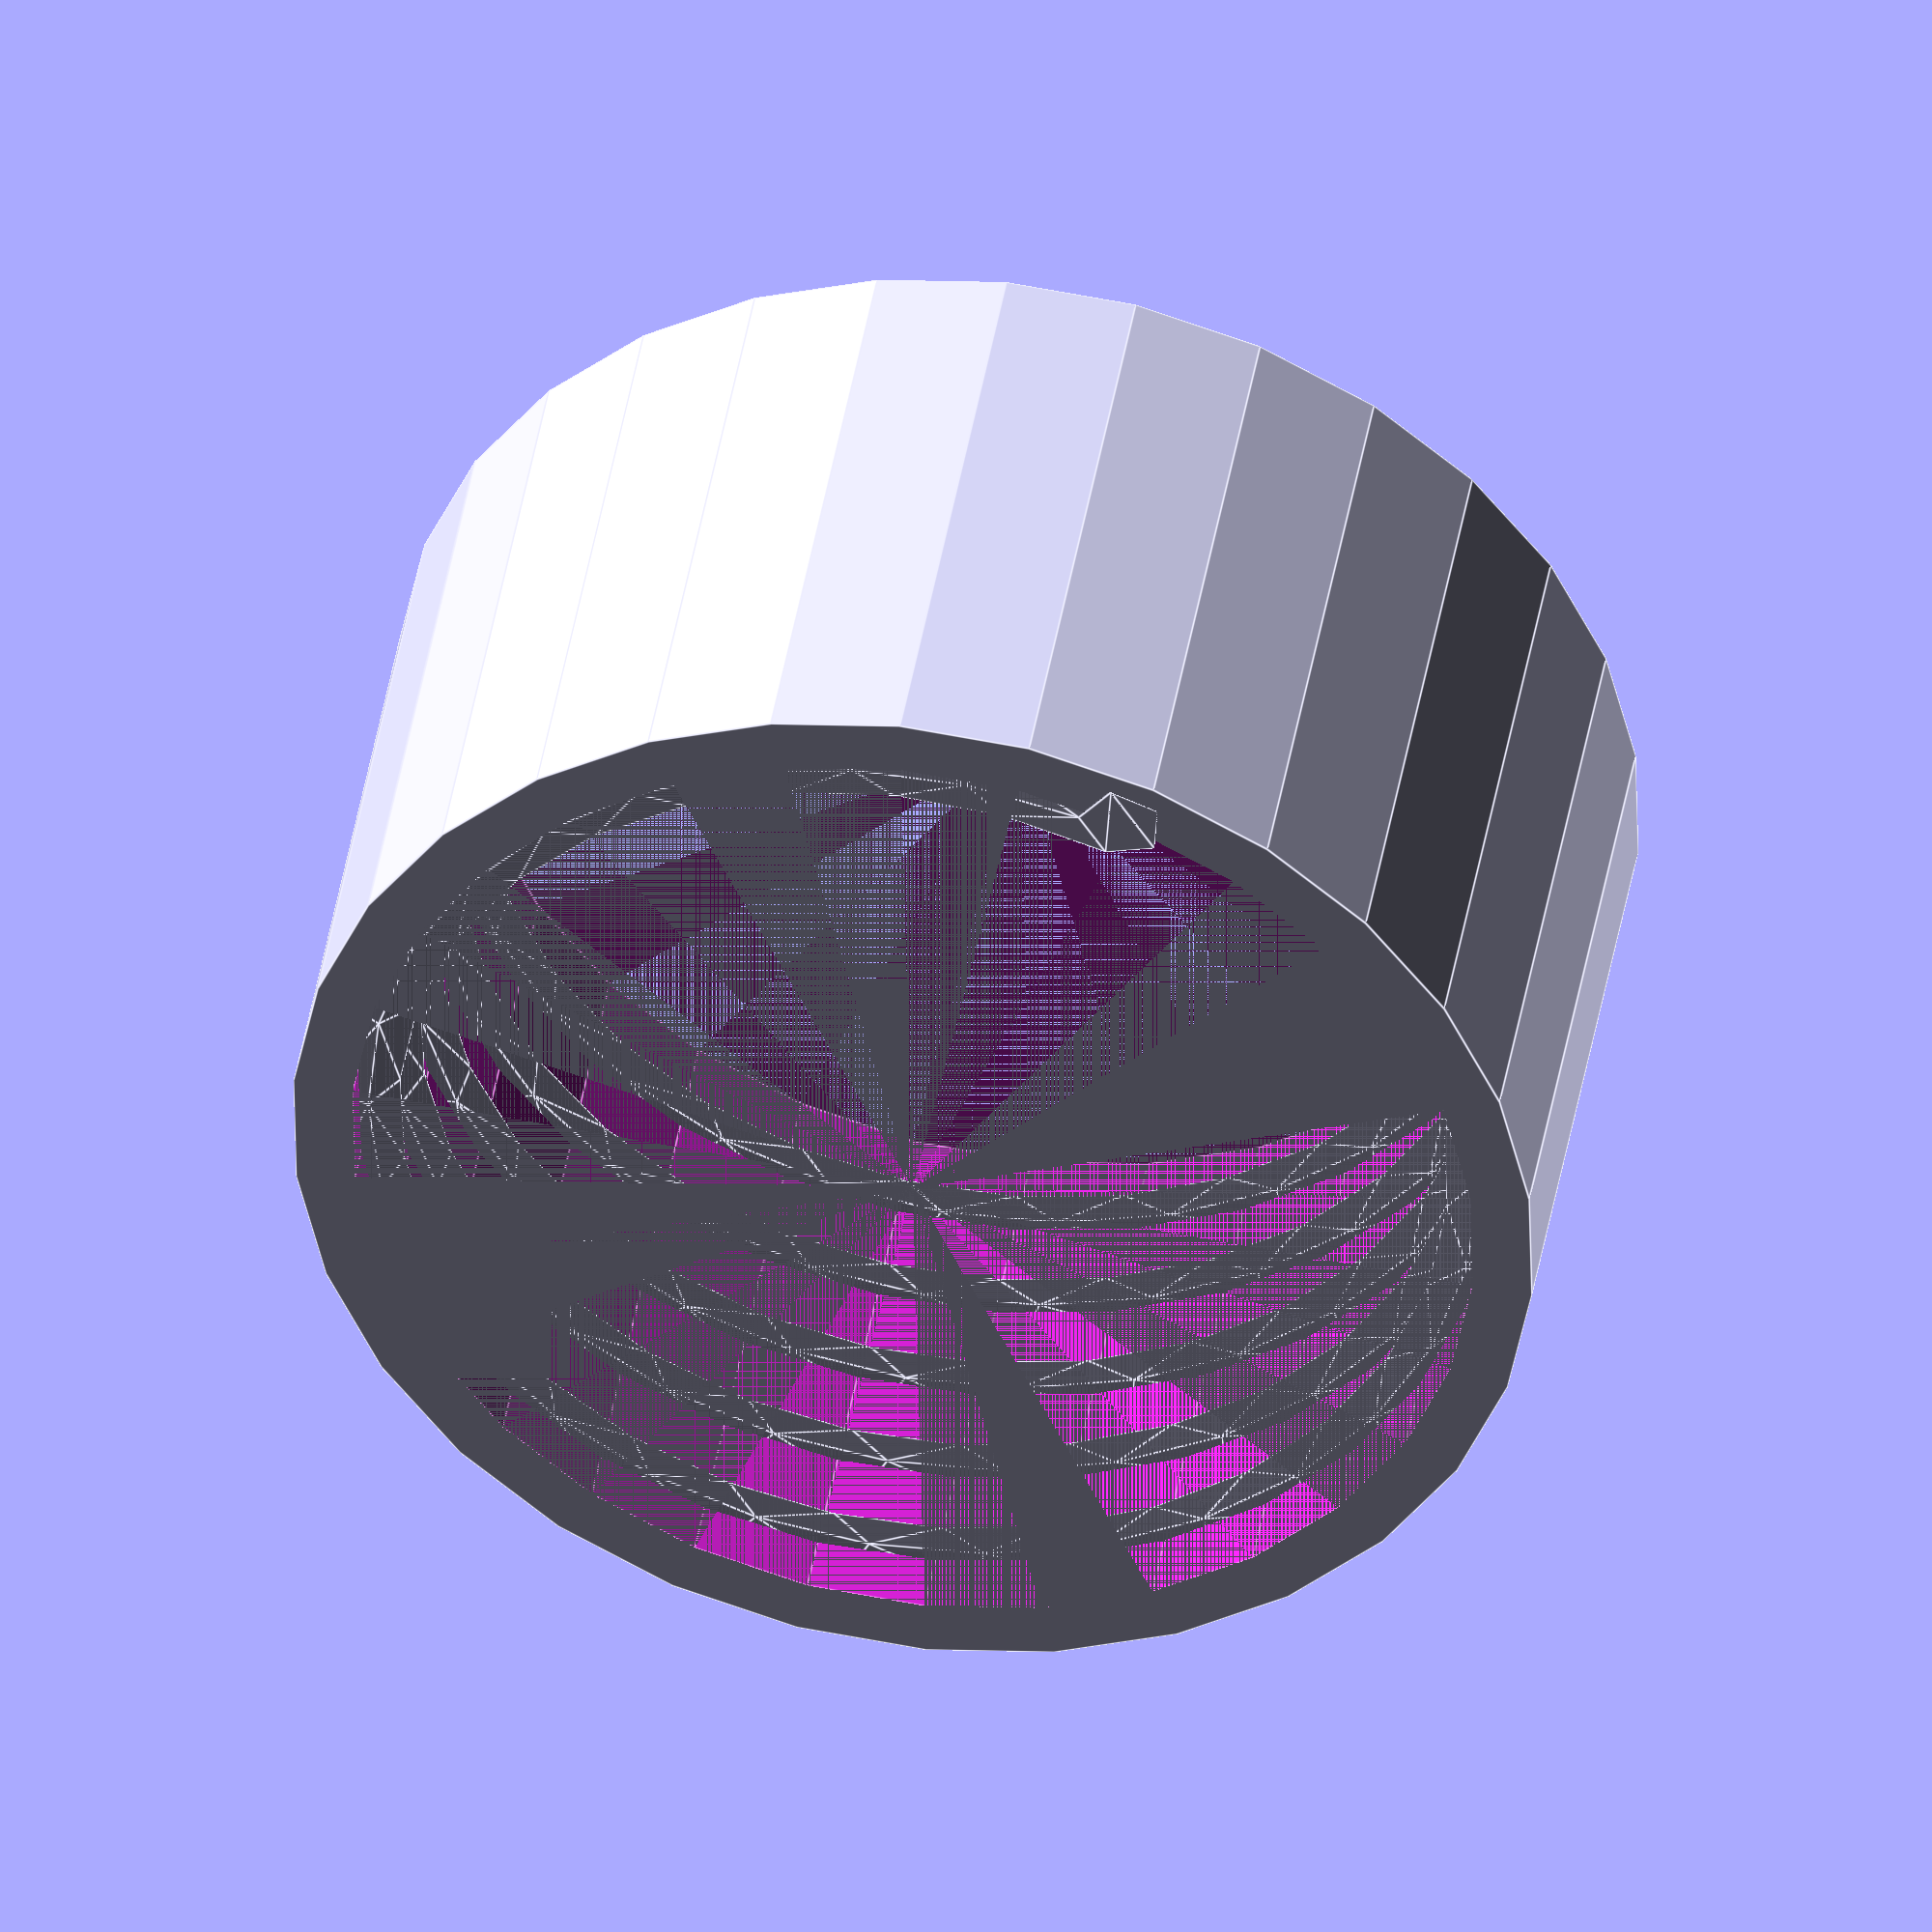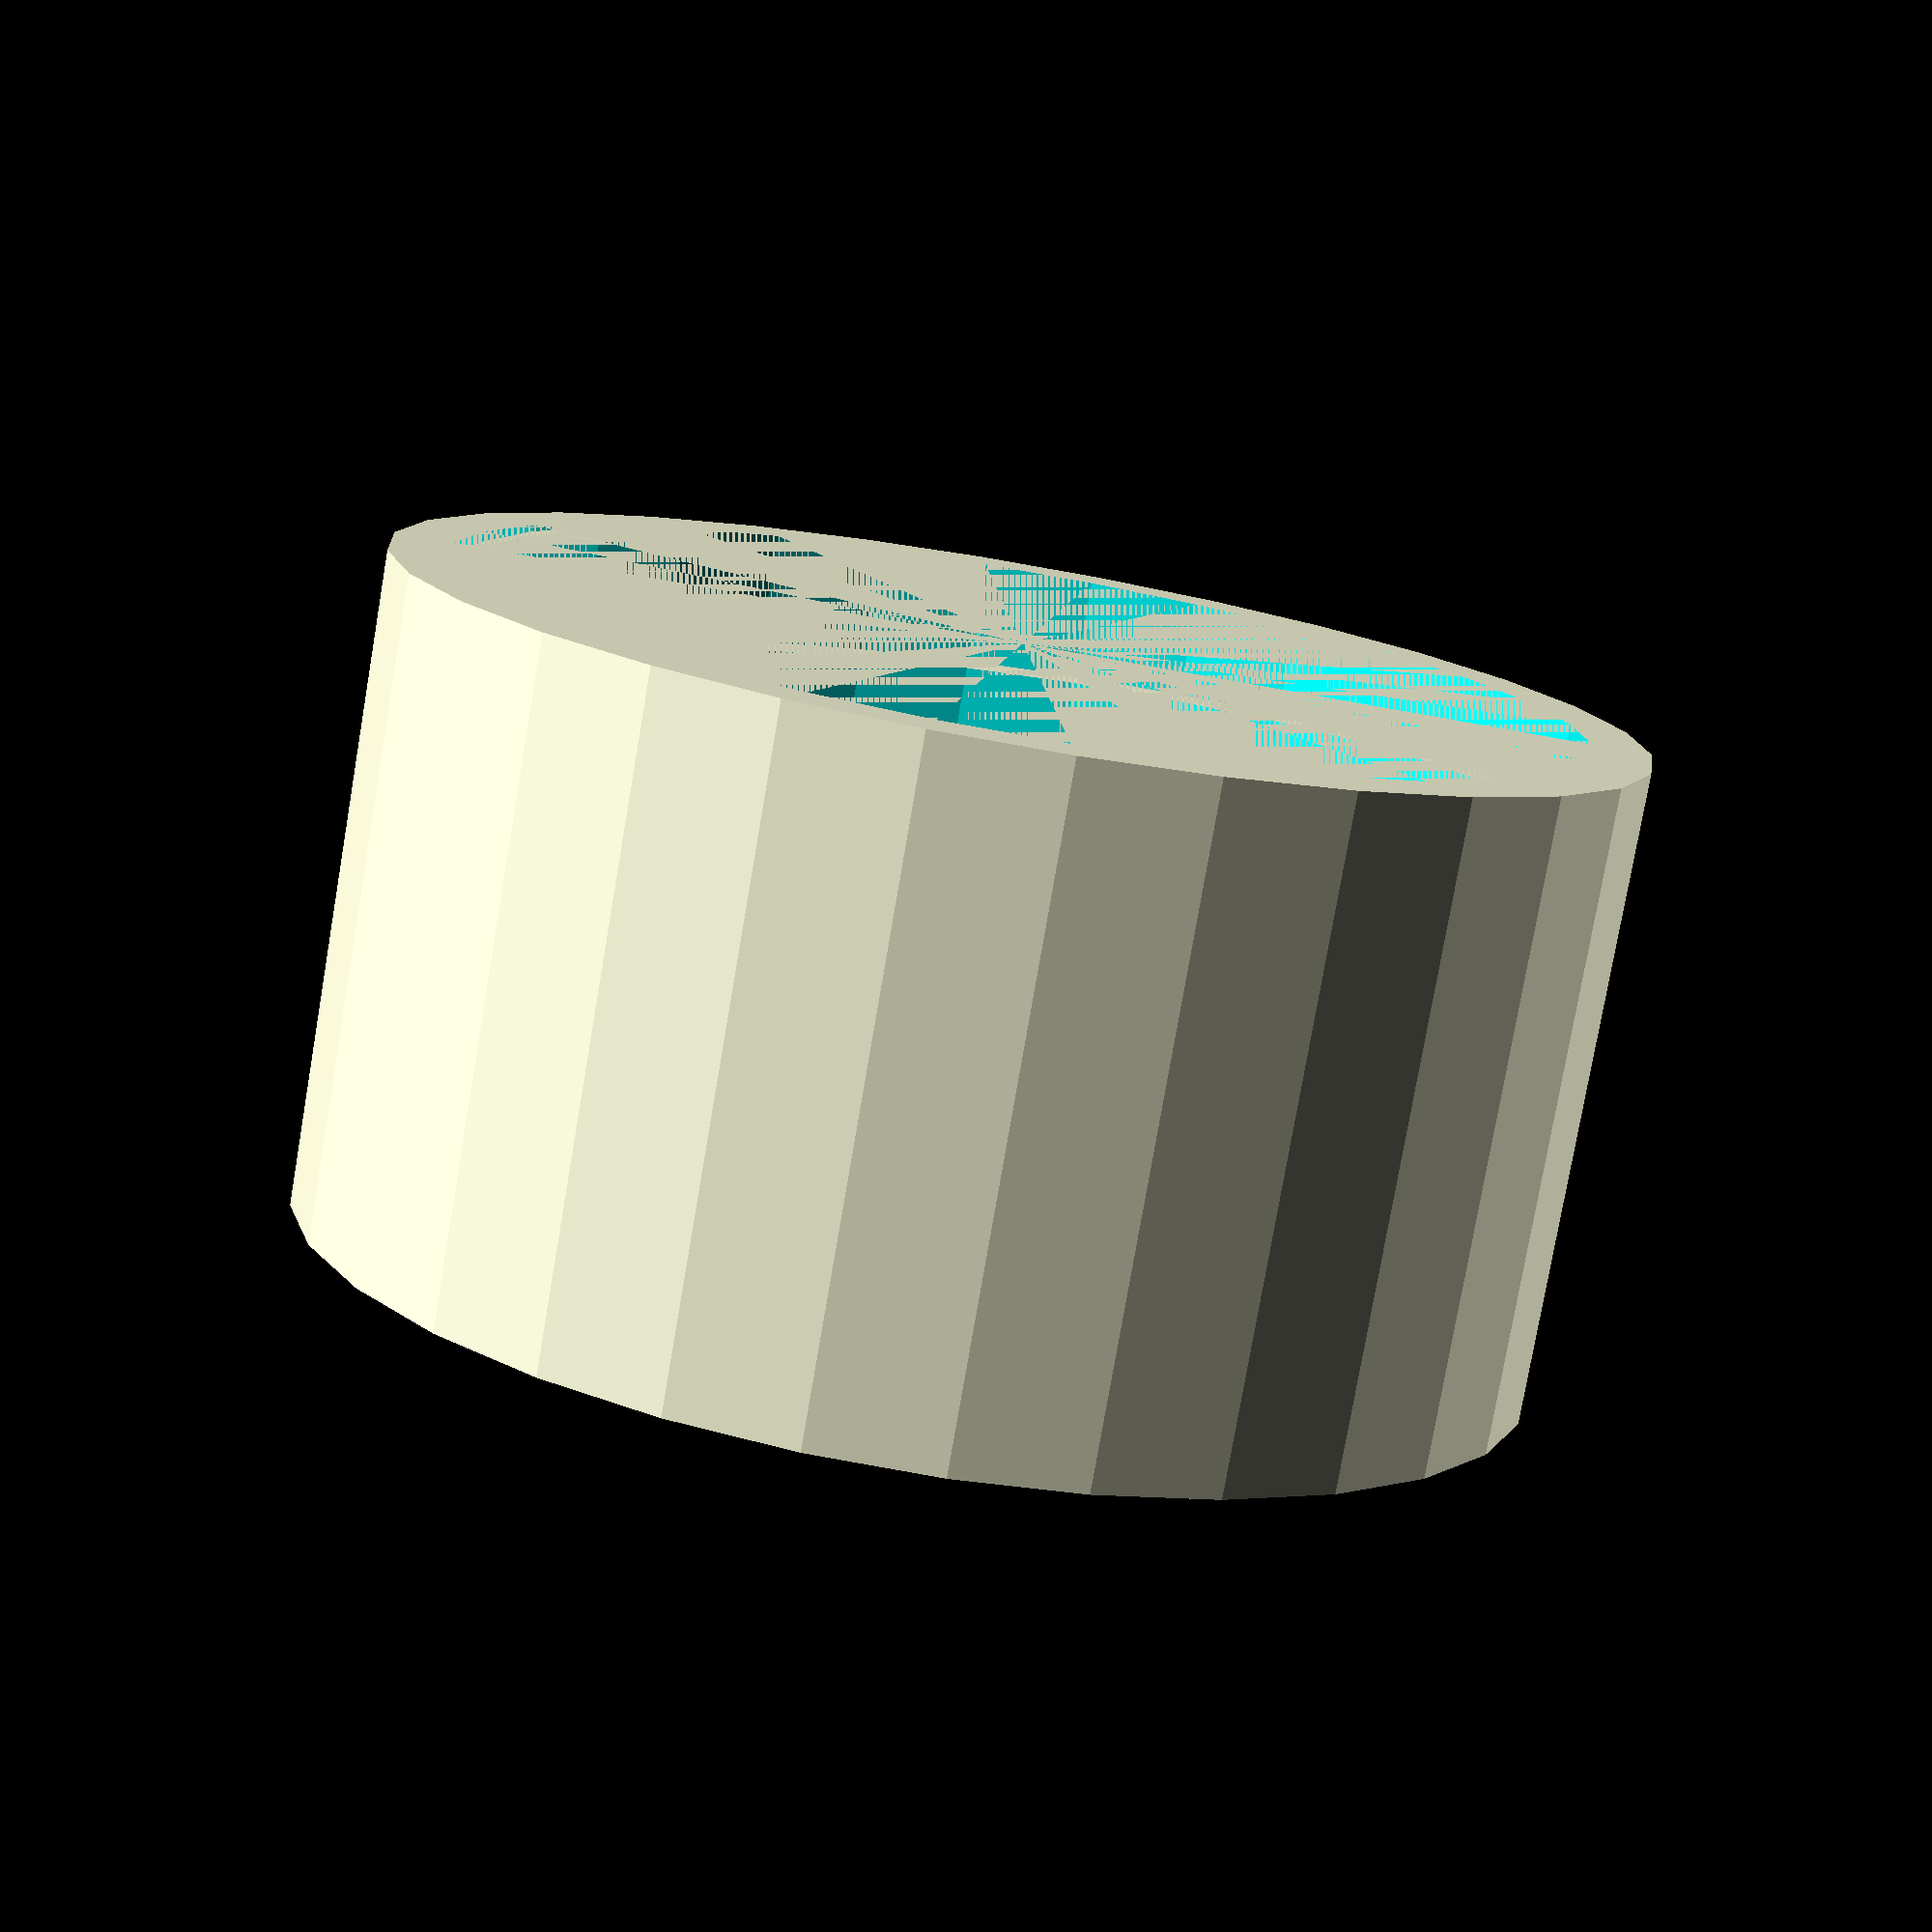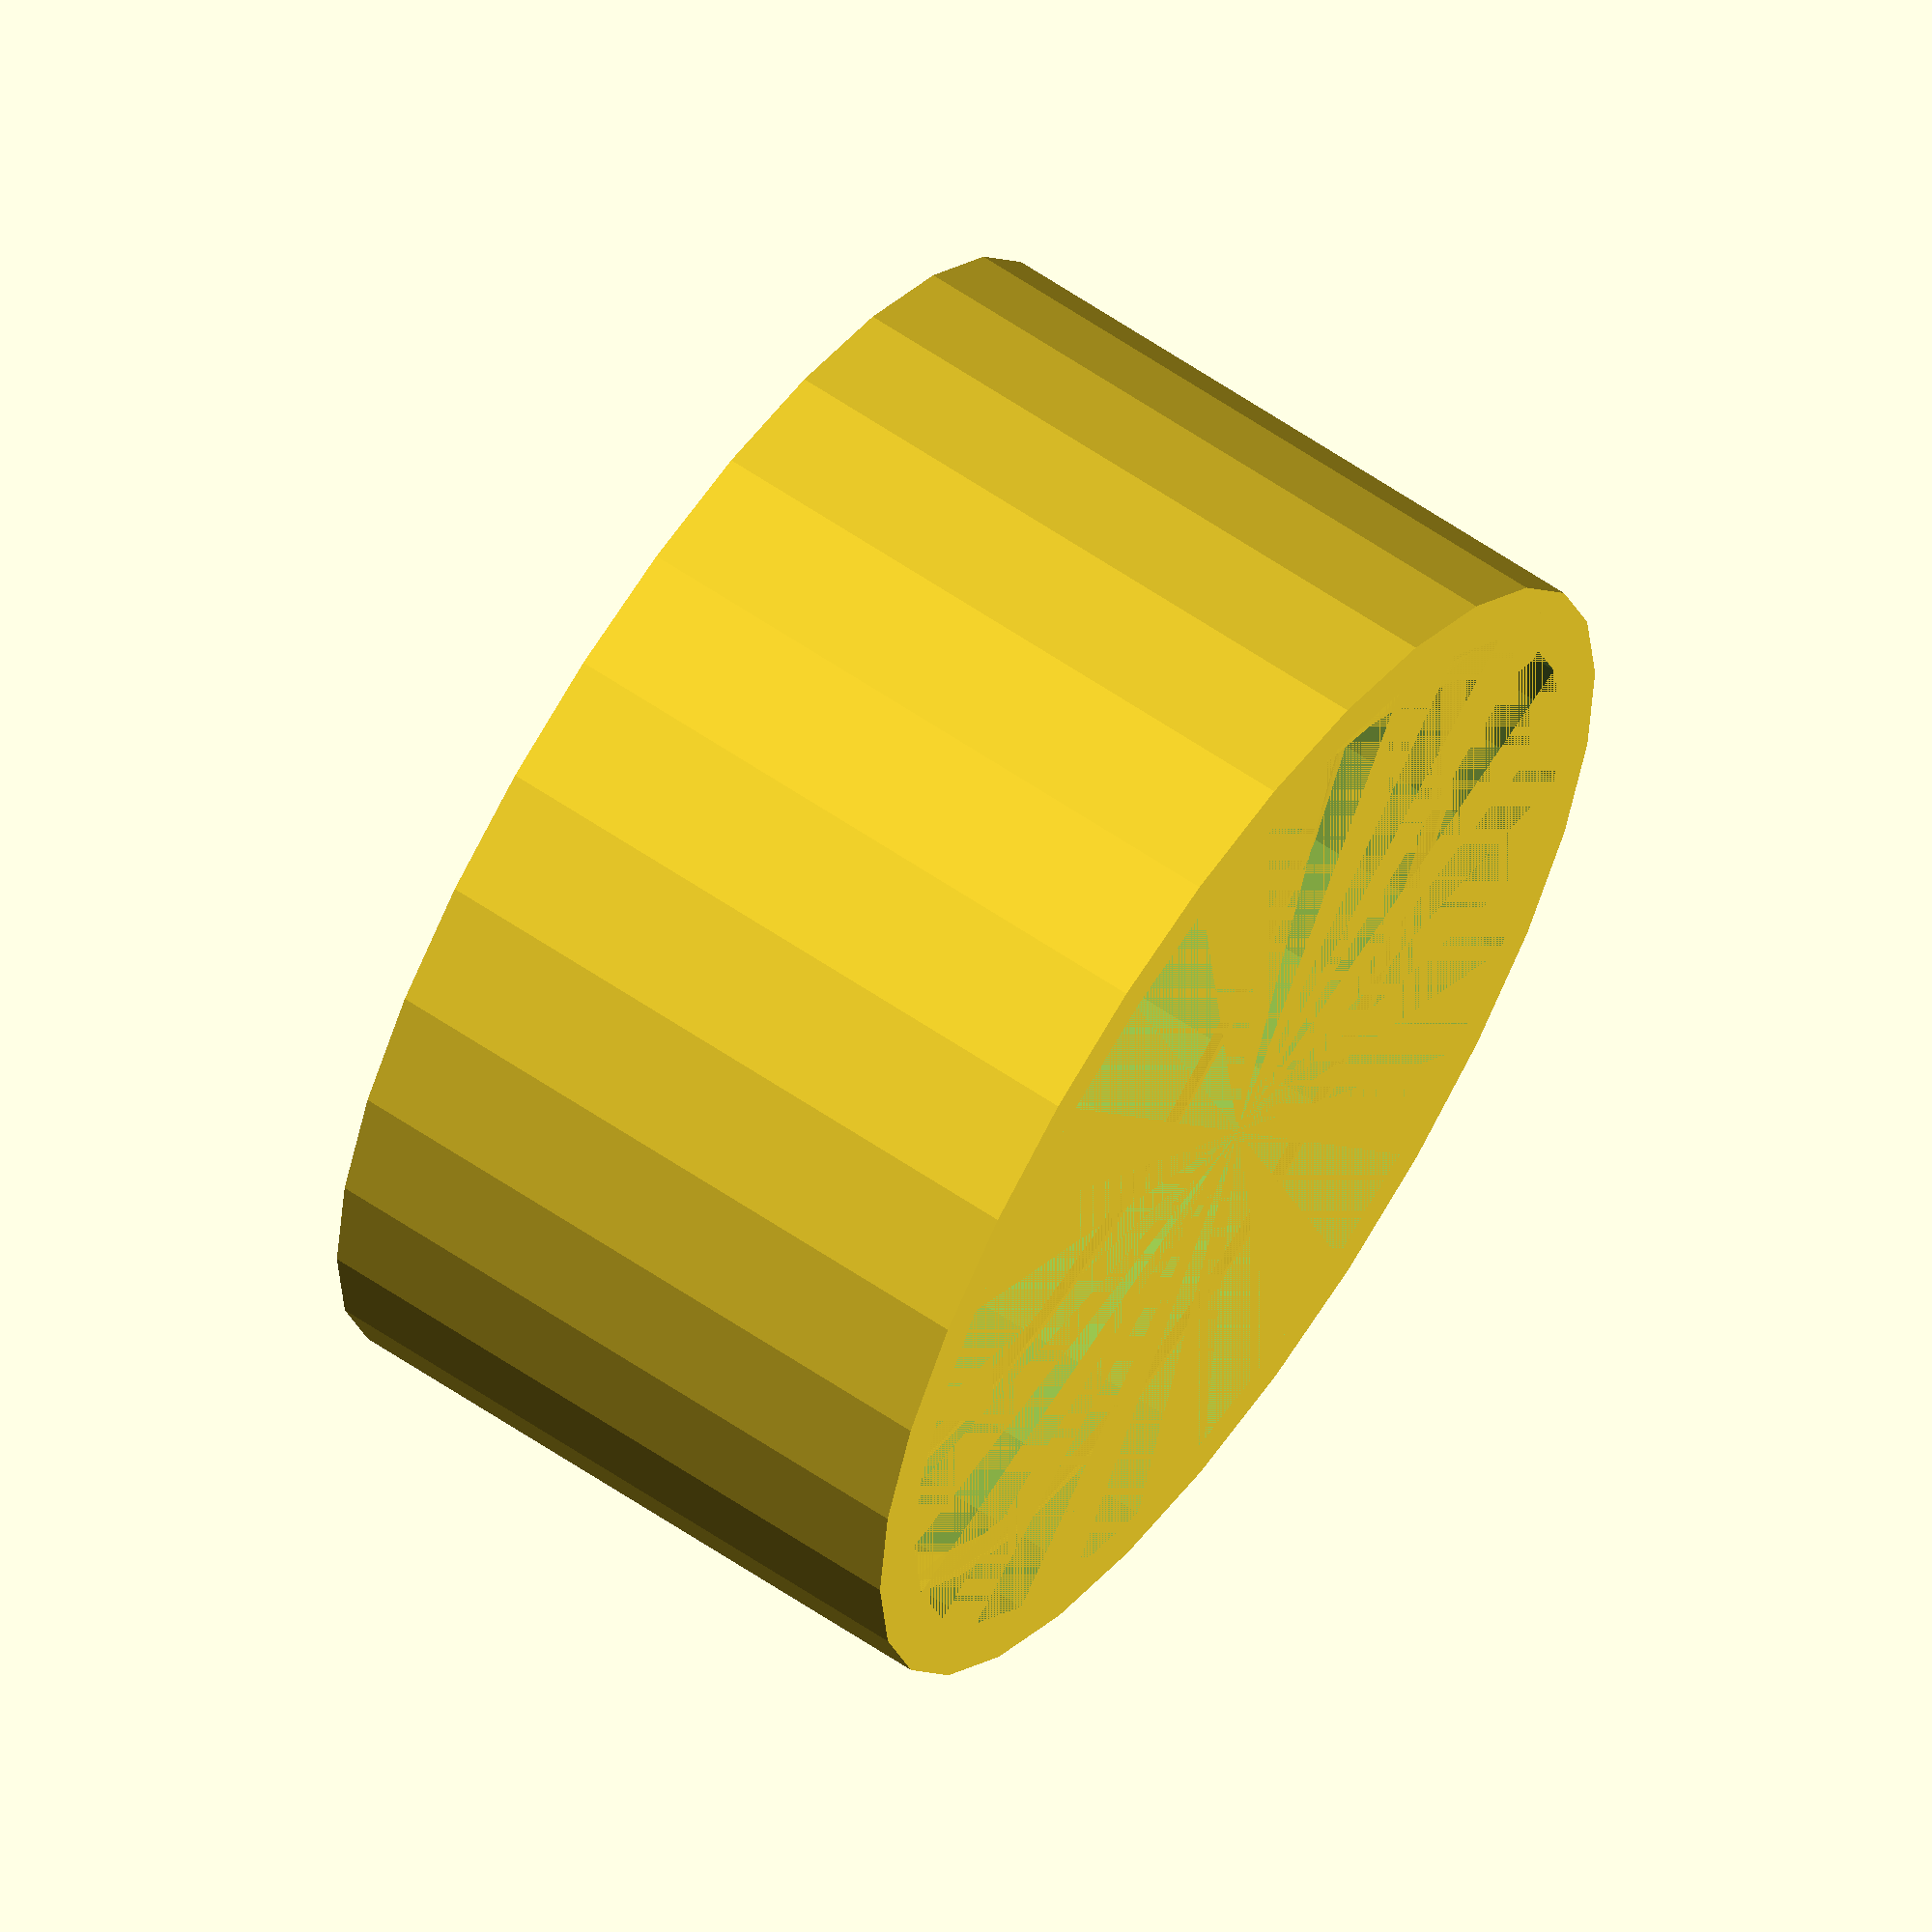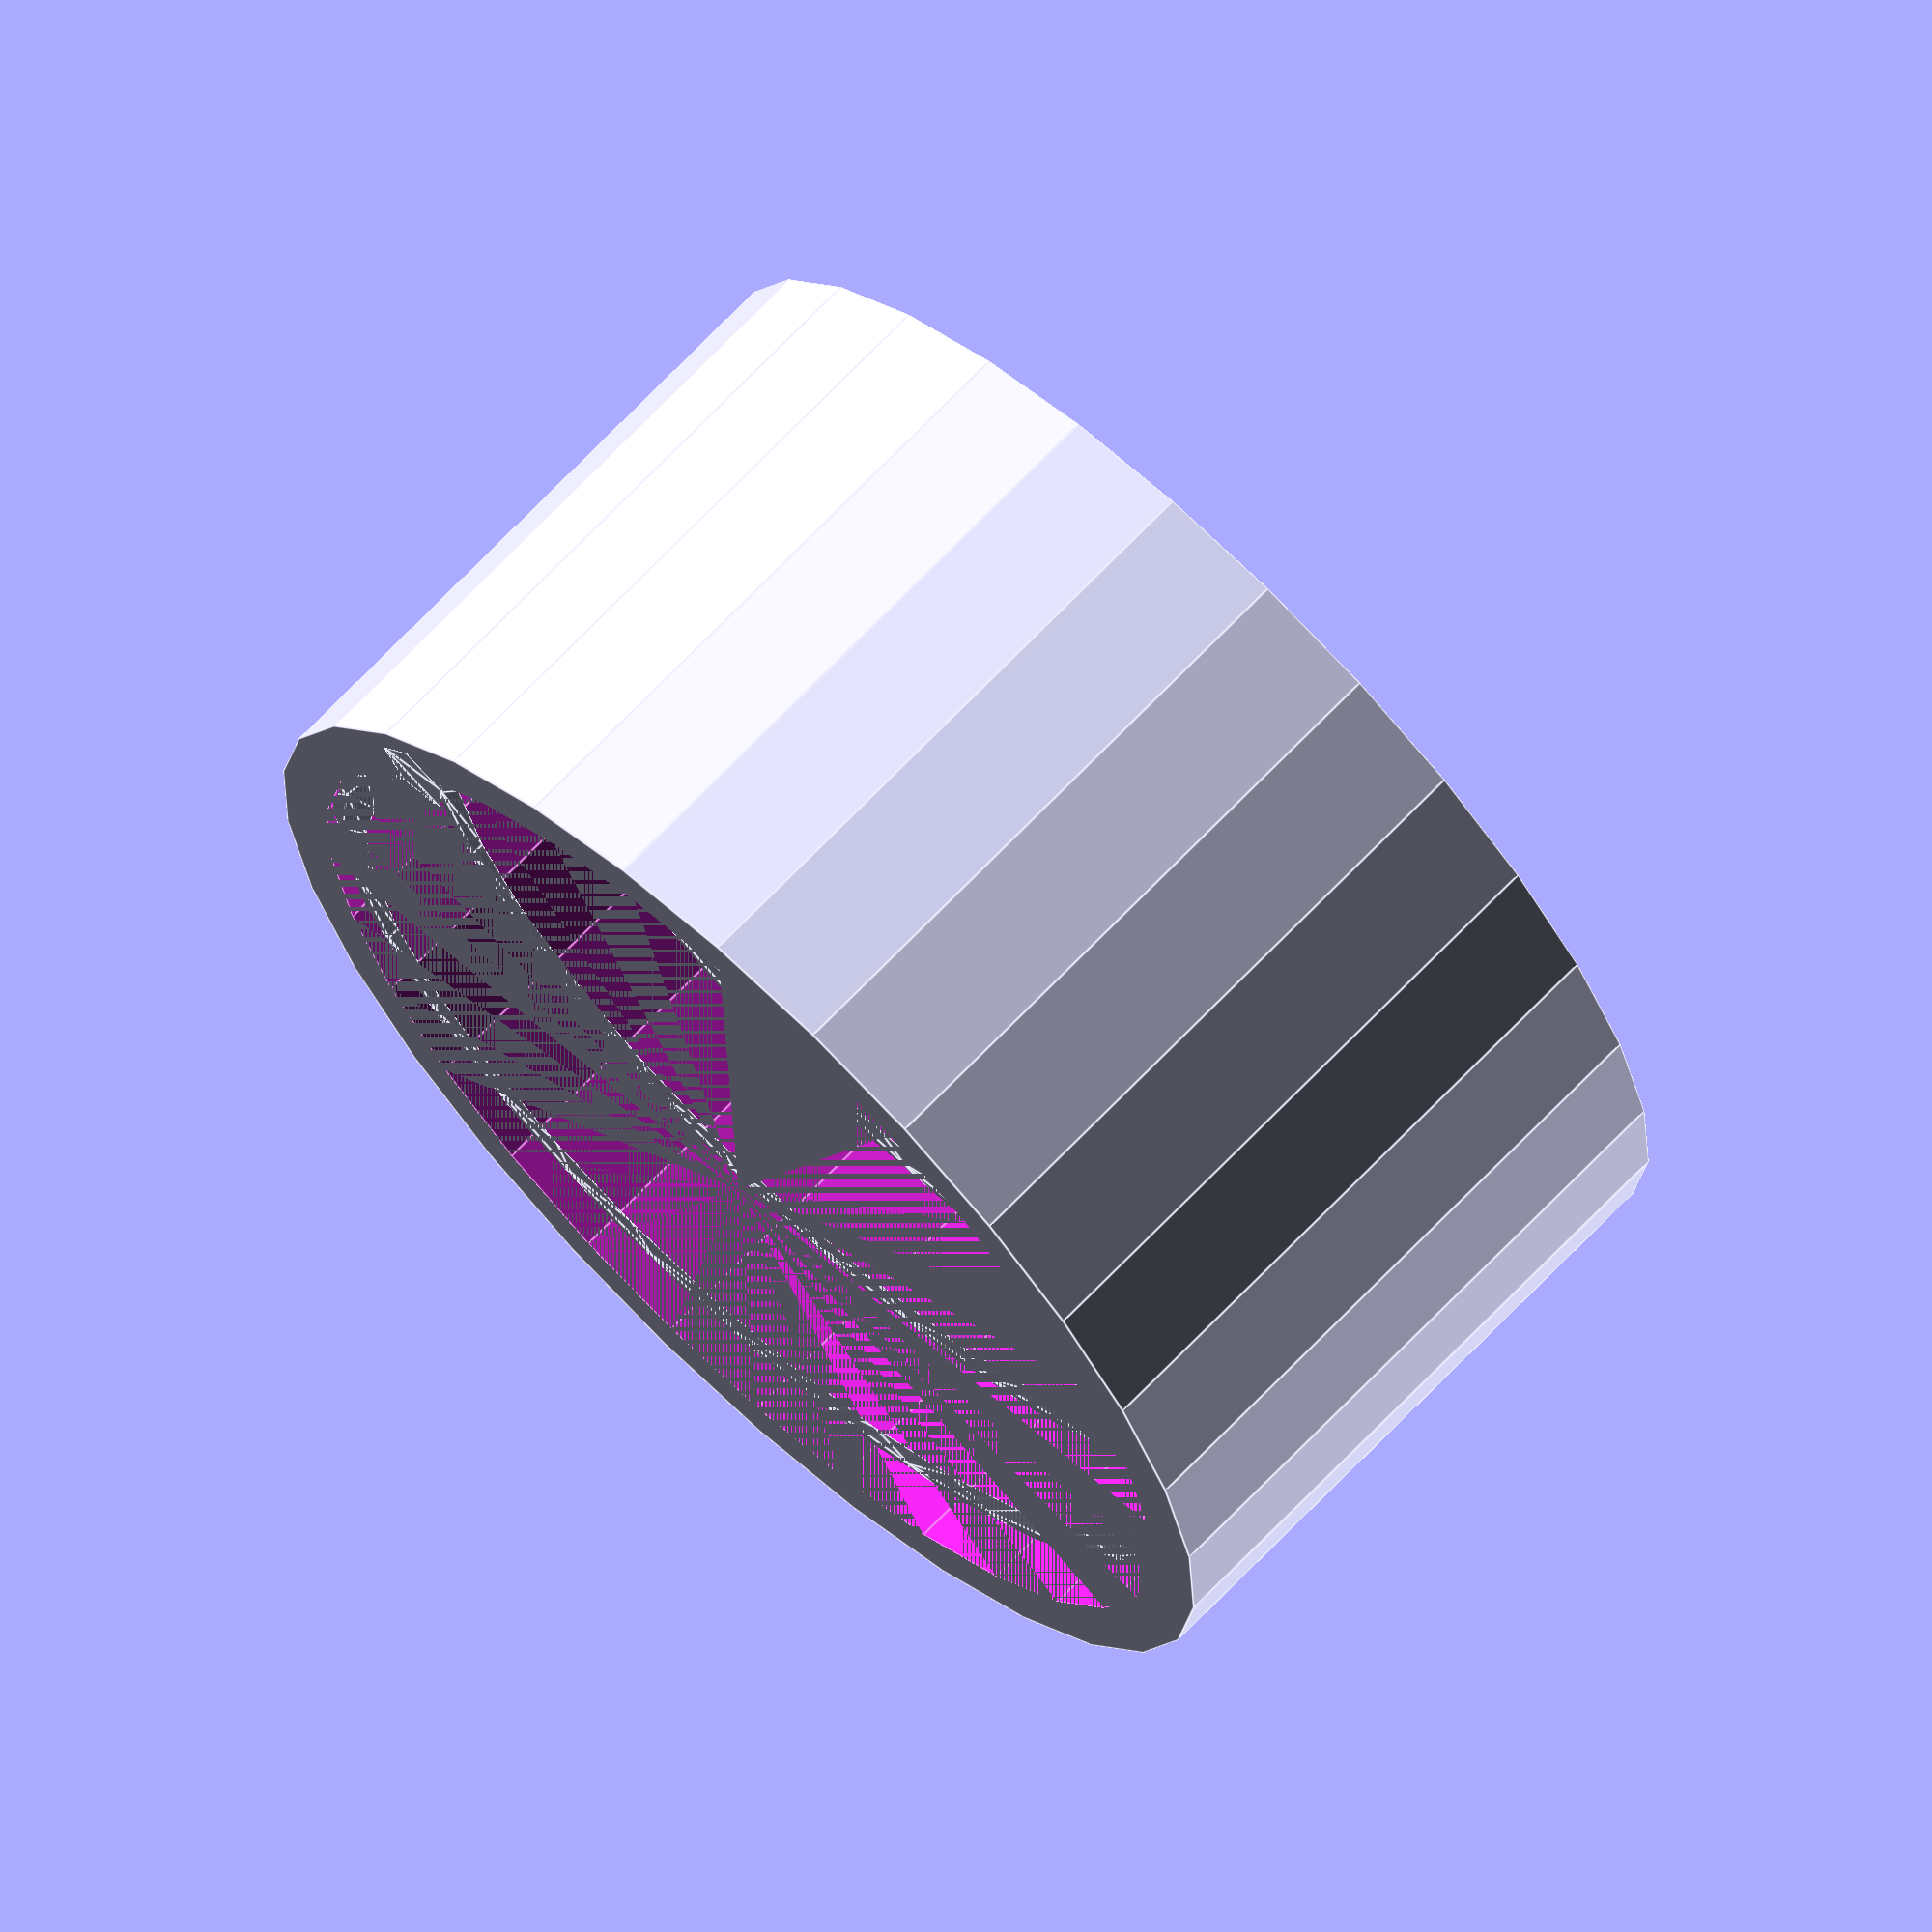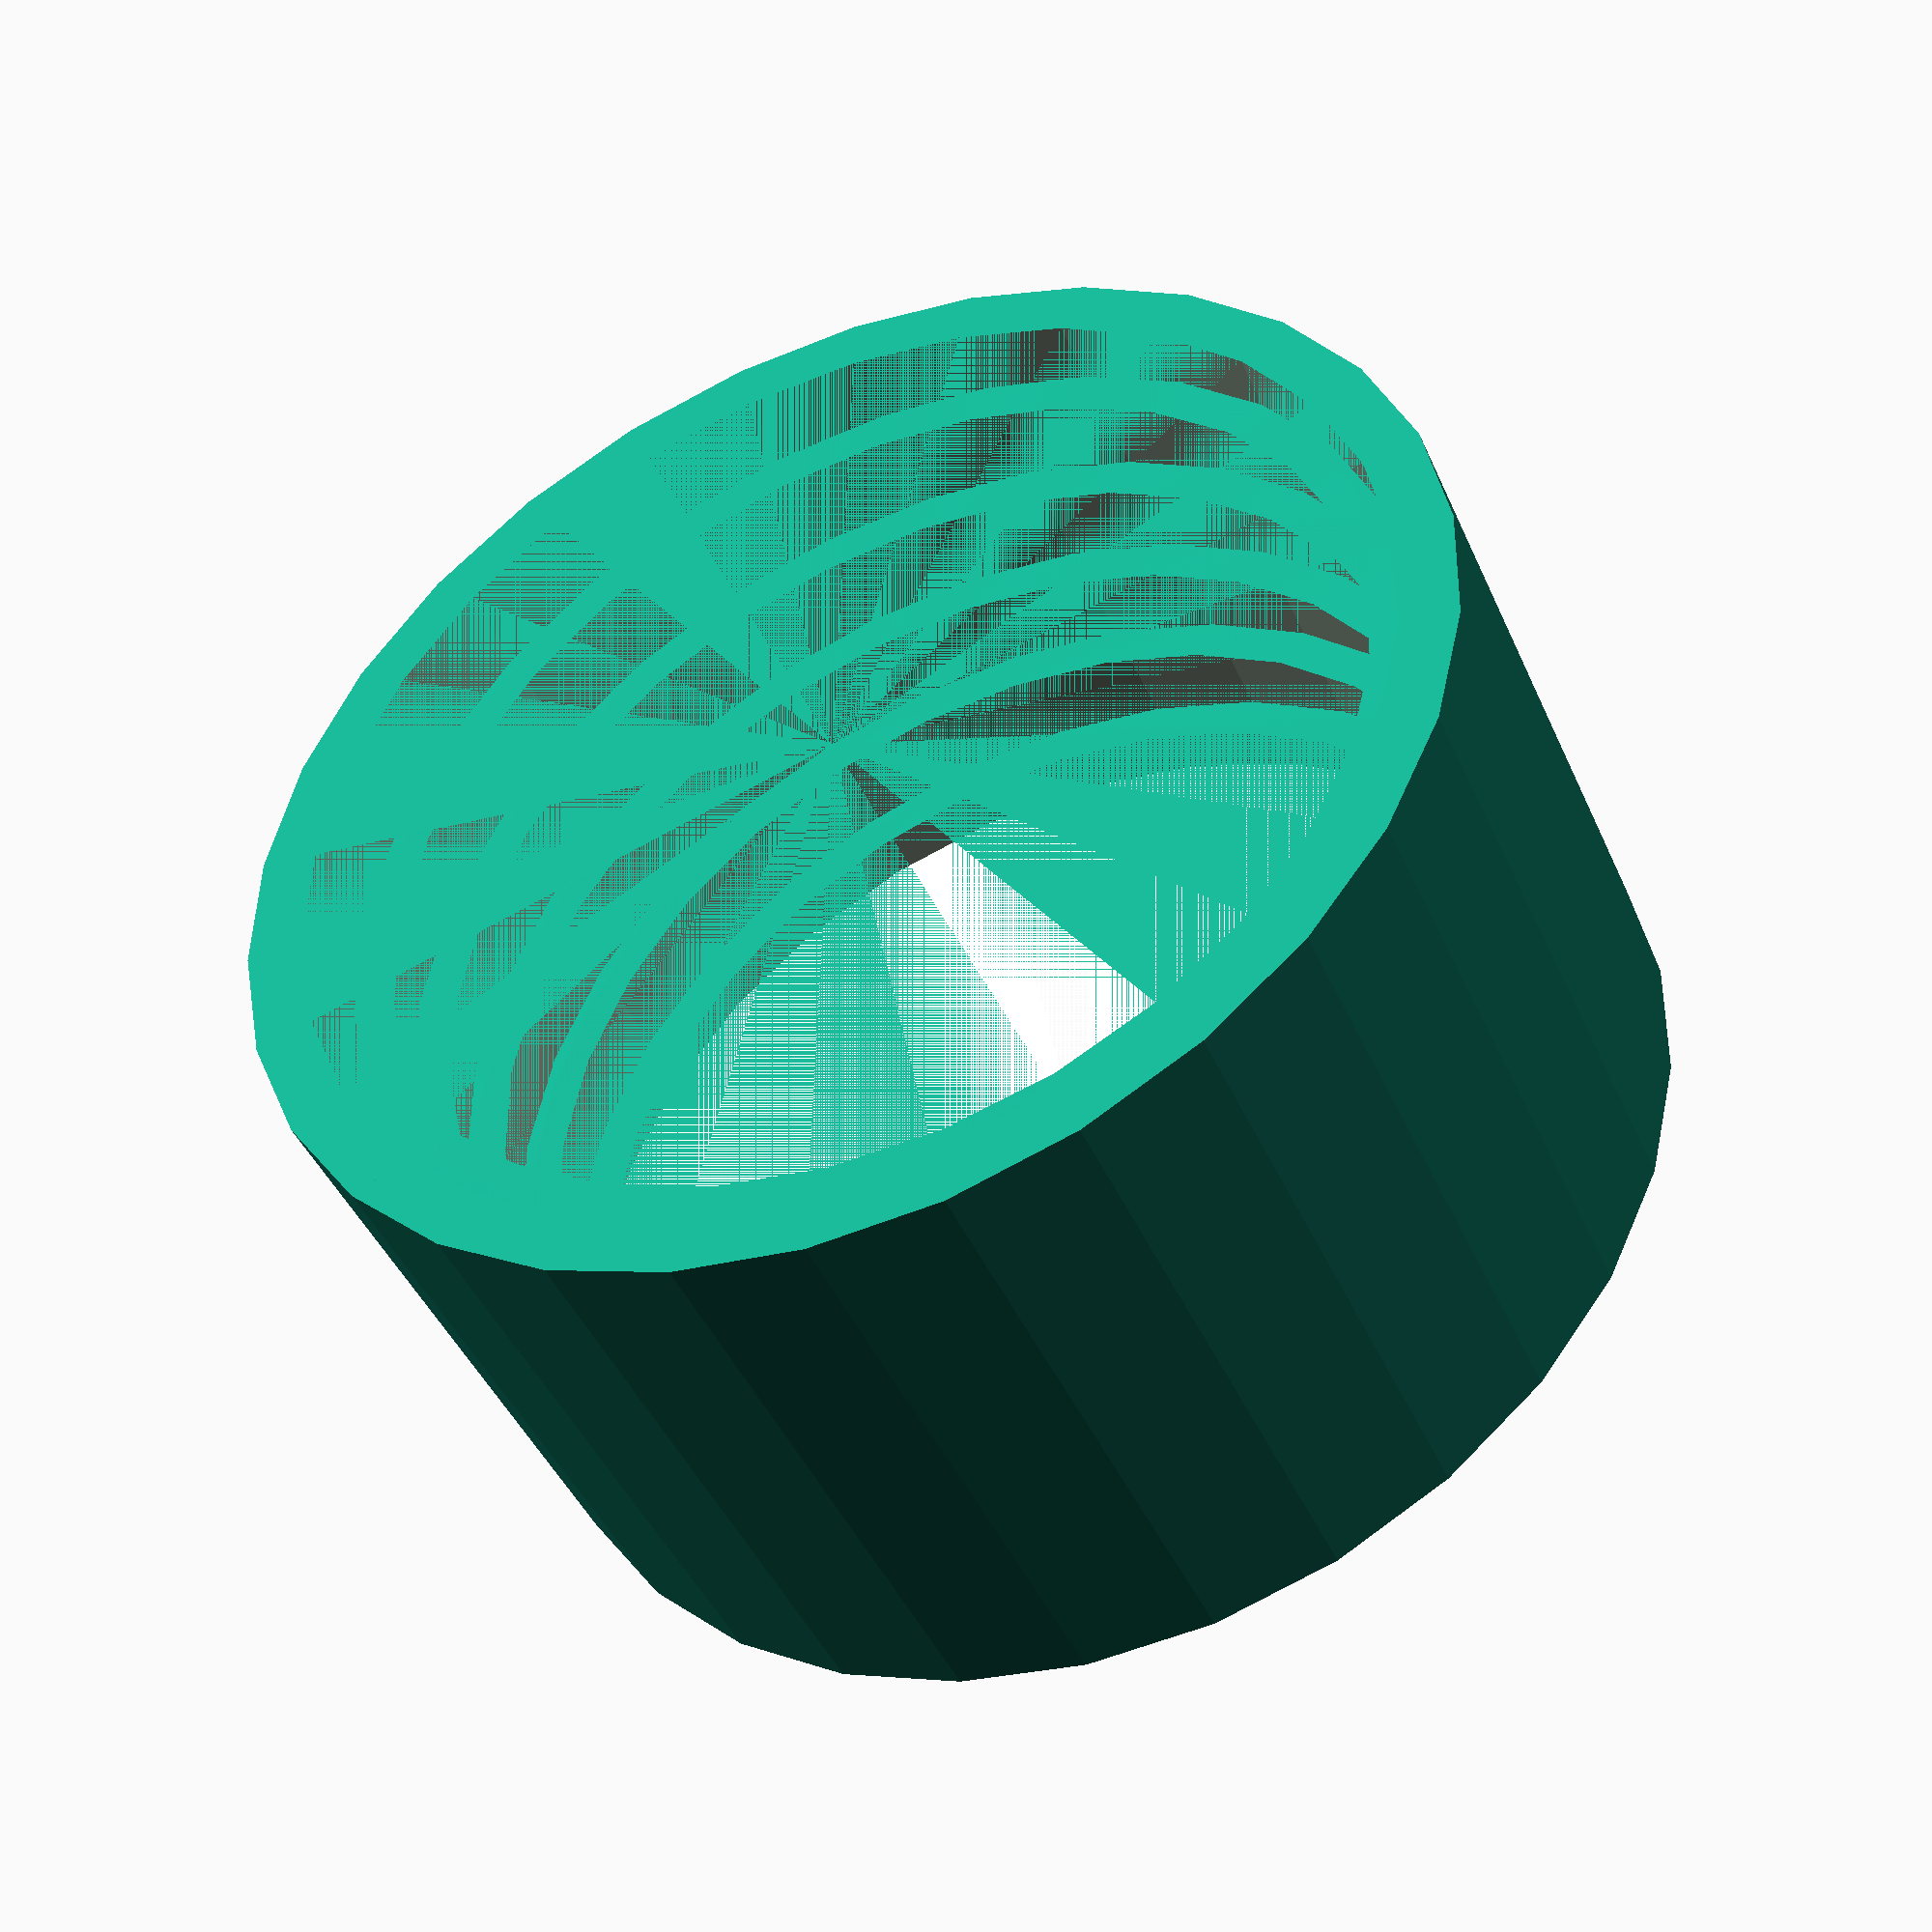
<openscad>
difference() {
	cylinder(h=22, r=21);
	cylinder(h=22, r=19);
}

// Helix test using 2D subsystem.
// By Andrew Plumb, 2010
// code nabbed from http://rocklinux.net/pipermail/openscad/attachments/20100114/50ee67d9/helix.obj

module helix_footprint(helix_r=50
	,arm_r=10
	,arm_offset=1
	,arm_rot=30
	) {
	translate([ -helix_r,0])
      rotate([0,0,arm_rot])
	translate([-arm_offset,0,0])
	circle(arm_r,0);
}

module helix_coil(helix_r=50
	, arm_r=10
	, helix_h=100
	,arm_offset=0
	,arm_rot=0
	, helix_twist=360.0
	) {
  linear_extrude(height=helix_h, convexity=10, twist=helix_twist)
	helix_footprint(helix_r=helix_r
		,arm_r=arm_r
		,arm_offset=arm_offset
		,arm_rot=arm_rot
	);
}

helix_coil(helix_h=22
	,arm_r=1.45
	,helix_r=19
	,helix_twist=1931
	);

</openscad>
<views>
elev=137.0 azim=160.8 roll=170.7 proj=o view=edges
elev=78.0 azim=278.4 roll=350.2 proj=p view=solid
elev=117.9 azim=203.9 roll=235.4 proj=o view=solid
elev=110.8 azim=87.4 roll=136.4 proj=o view=edges
elev=44.0 azim=187.2 roll=22.7 proj=p view=wireframe
</views>
